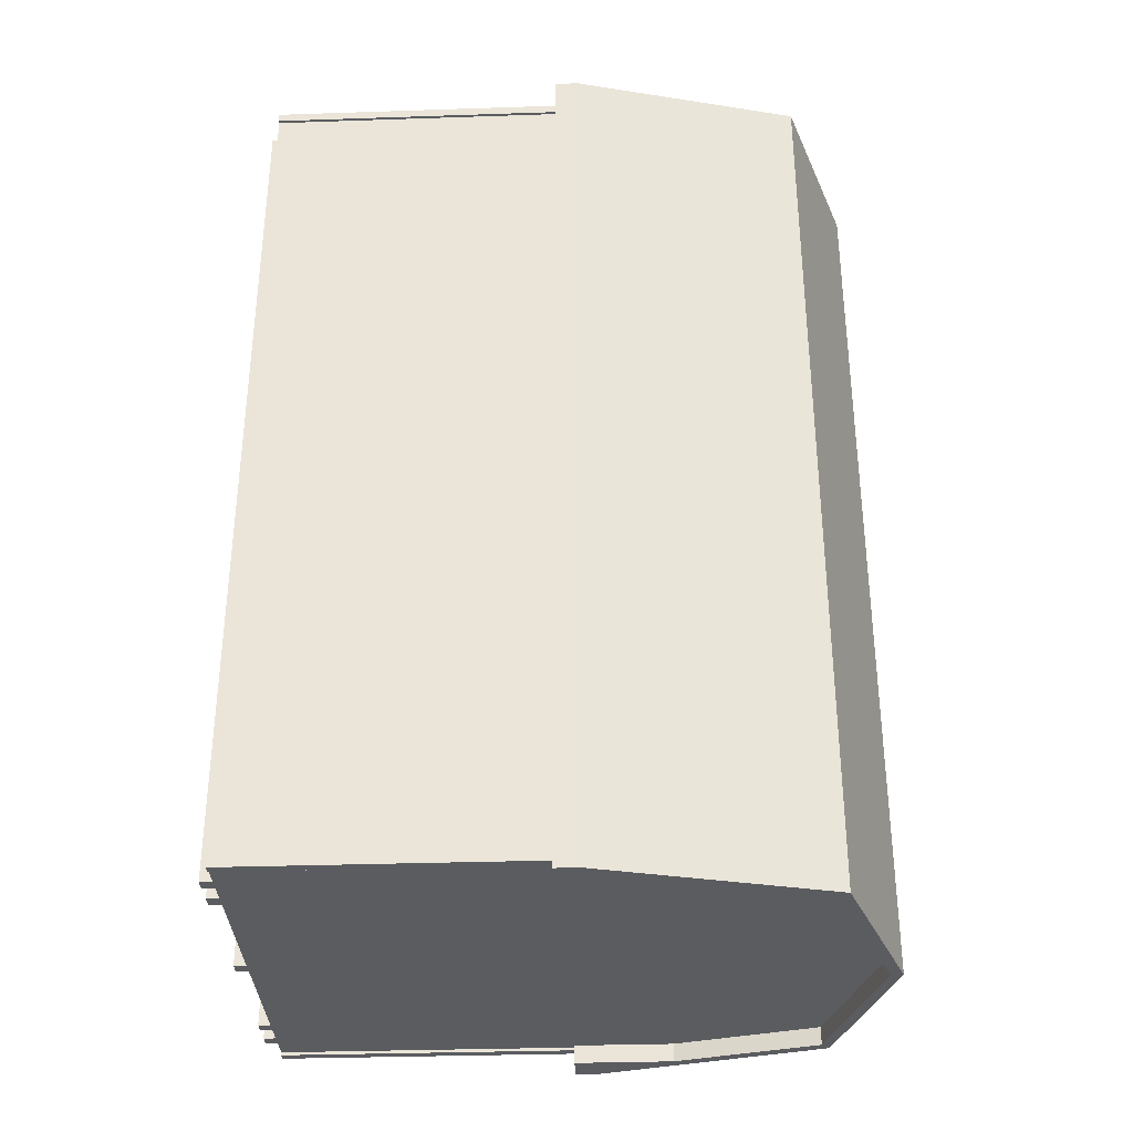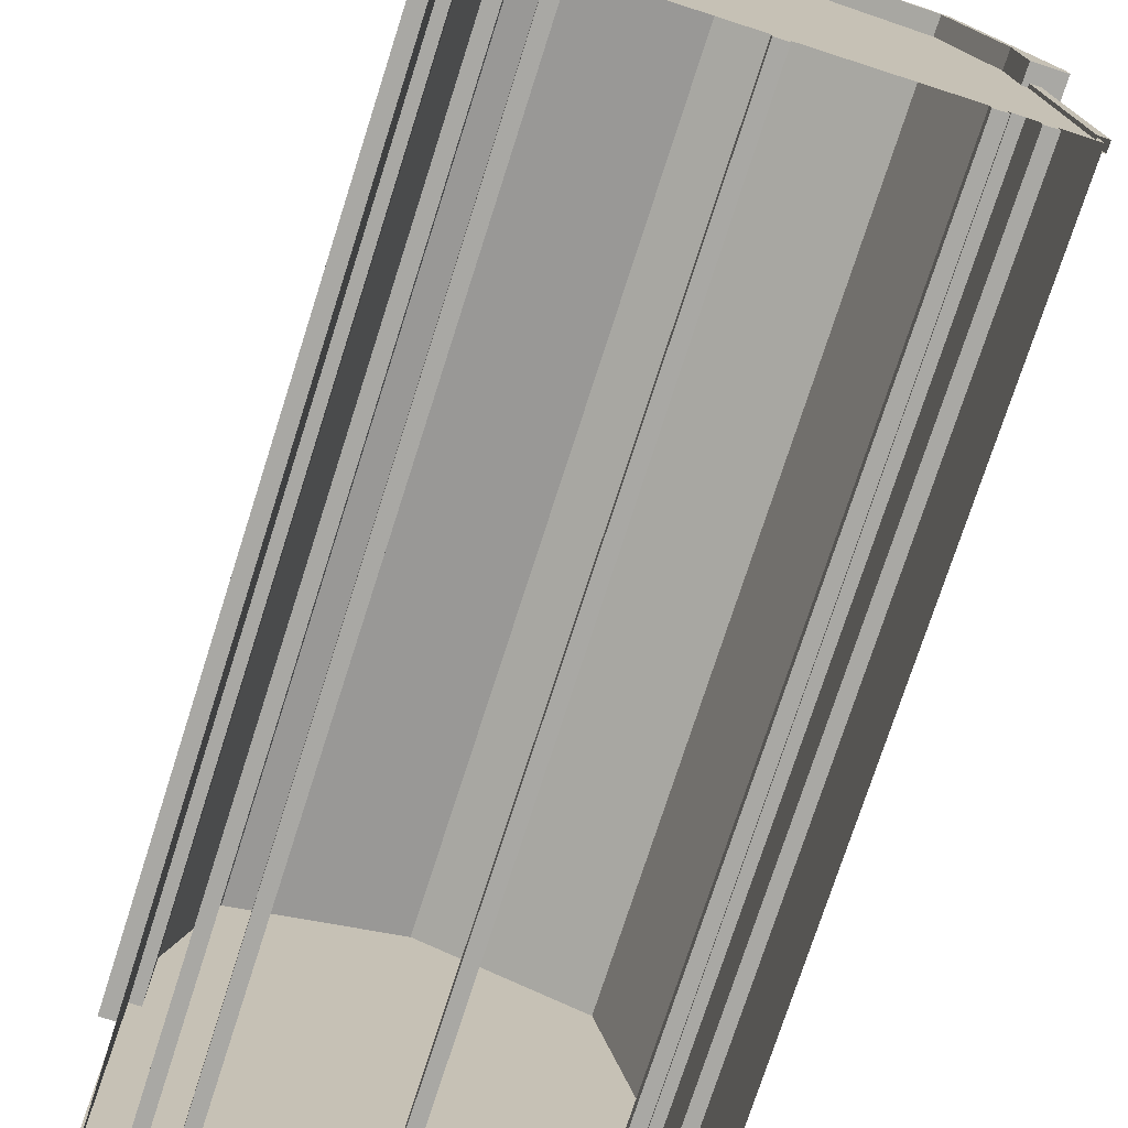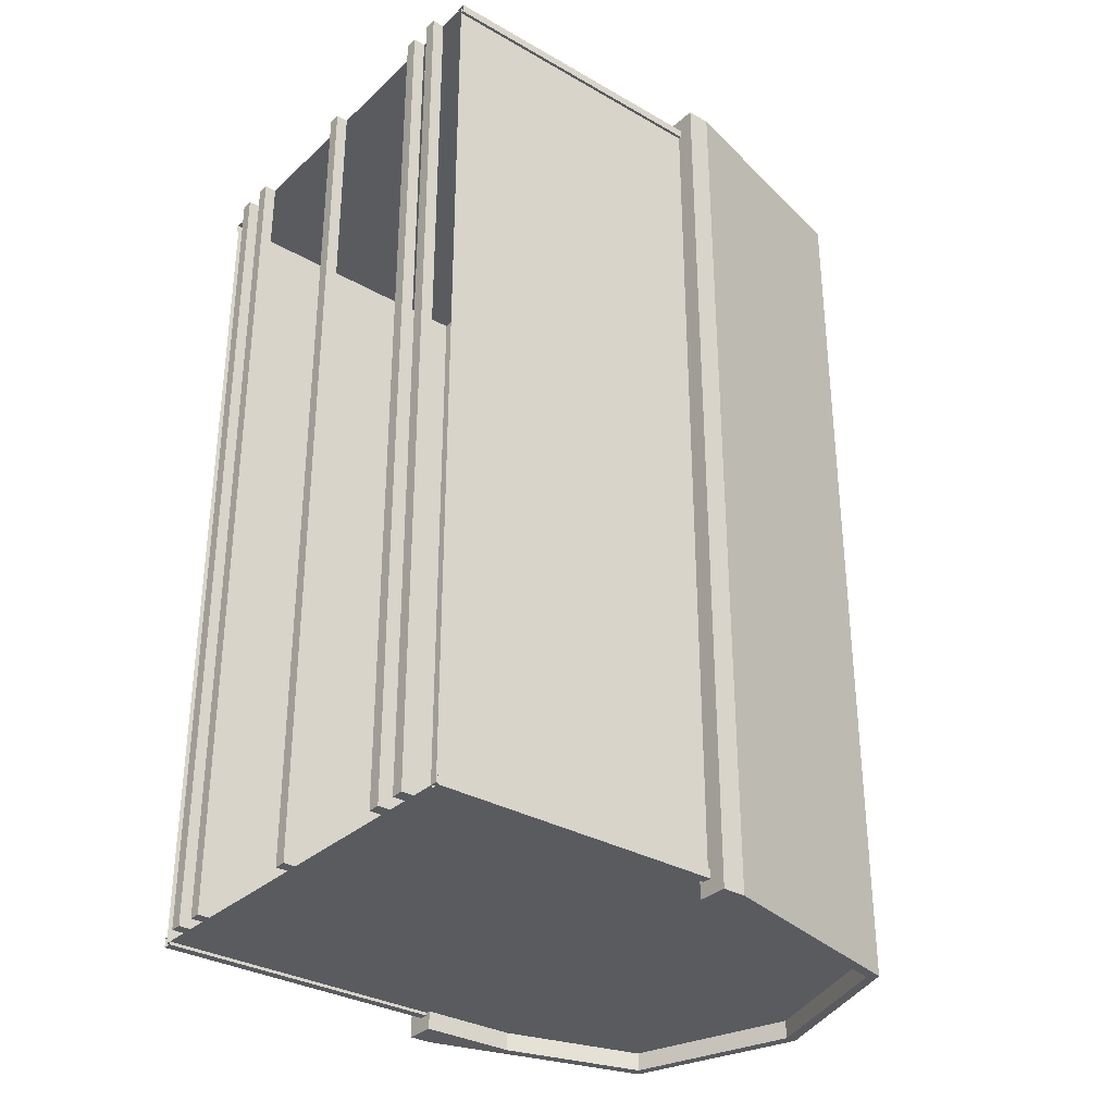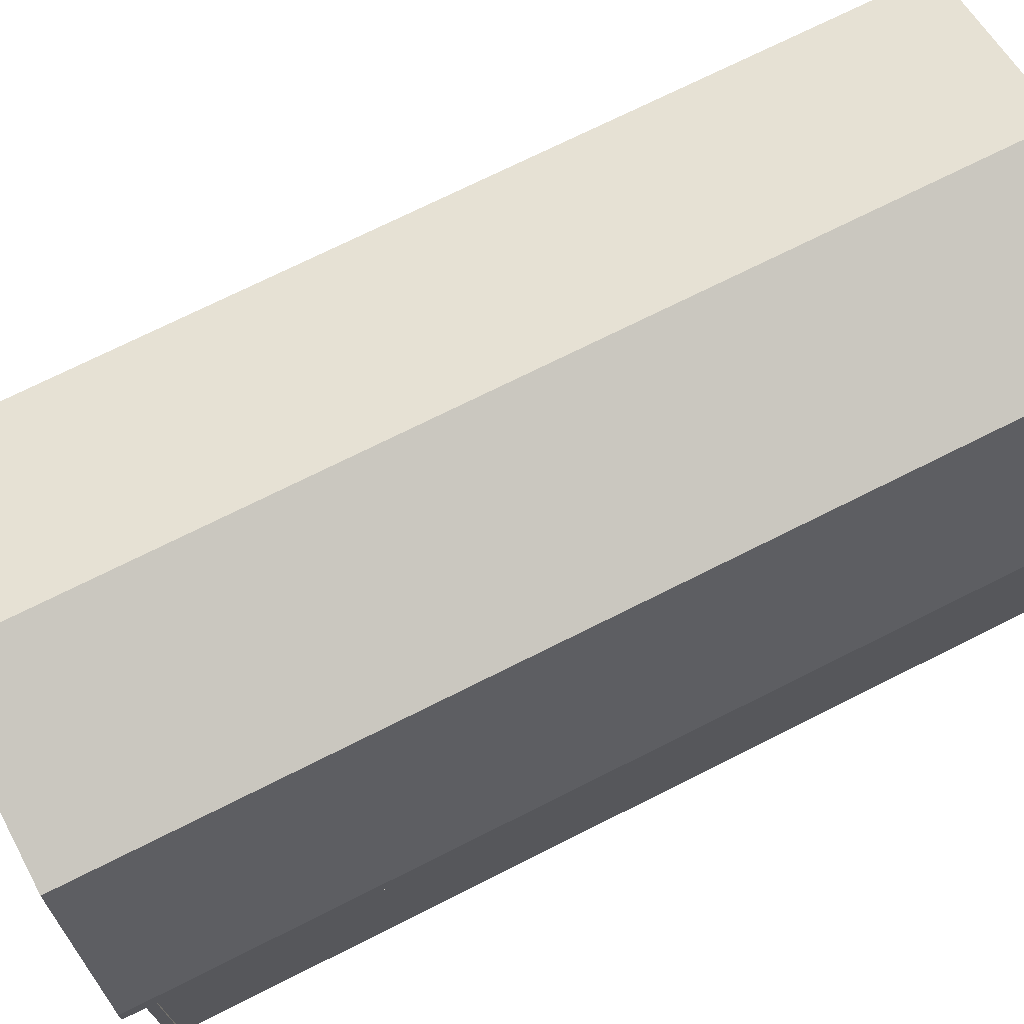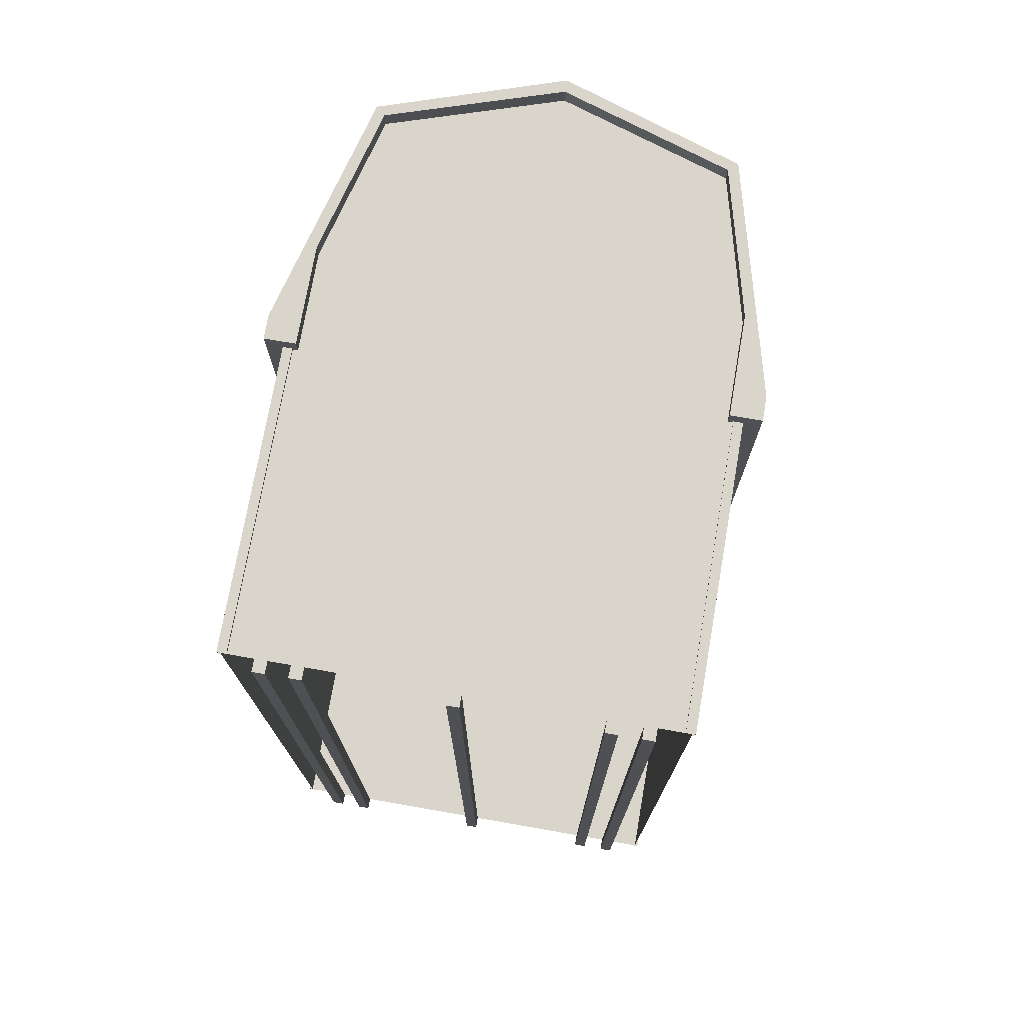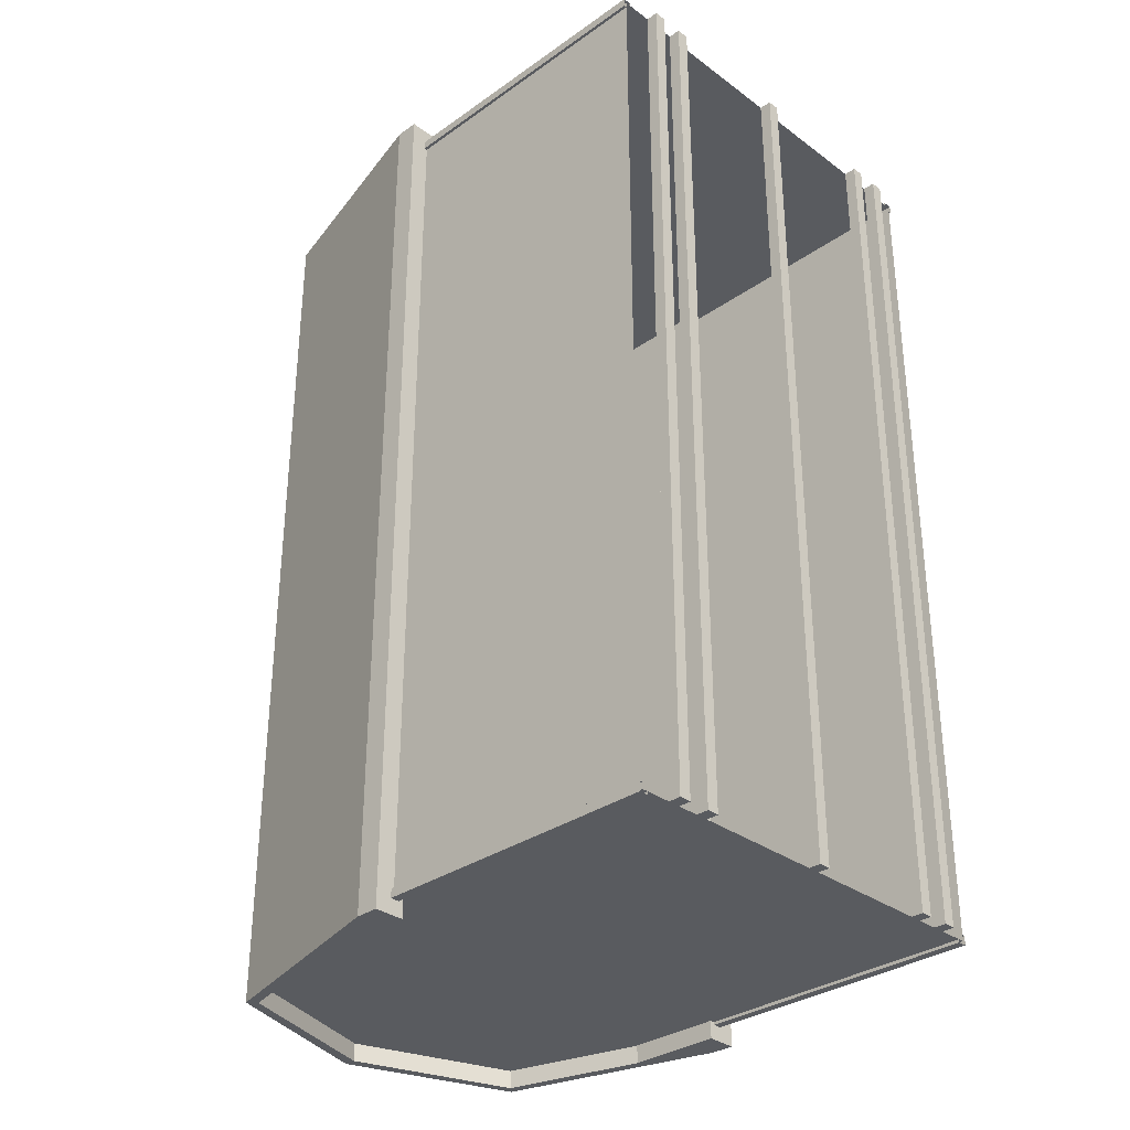
<metadata>
{"format":"obj","ext":"obj","renderer":"f3d","projection":"perspective","resolution":1024,"background":"white","views":[{"elev":-33.7,"azim":92.6,"up":"+Z"},{"elev":-74.9,"azim":162.2,"up":"+Y"},{"elev":-32.4,"azim":51.4,"up":"+Z"},{"elev":72.2,"azim":63.3,"up":"+Y"},{"elev":74.3,"azim":9.9,"up":"+Z"},{"elev":-32.4,"azim":-45.6,"up":"+Z"}]}
</metadata>
<code>
o Two Story Gambrel_12x24.obj
g default
v -1.812 0.1016 -3.607
v -1.736 0.1016 -3.683
v -1.812 0.1016 -3.683
v -1.812 2.642 -3.607
v -1.812 2.642 -3.683
v -1.736 2.642 -3.683
v 1.812 0.1016 -3.607
v 1.736 0.1016 -3.683
v 1.812 0.1016 -3.683
v 1.812 2.642 -3.607
v 1.812 2.642 -3.683
v 1.736 2.642 -3.683
v -1.812 0.1016 3.607
v -1.736 0.1016 3.683
v -1.812 0.1016 3.683
v -1.812 2.642 3.607
v -1.812 2.642 3.683
v -1.736 2.642 3.683
v 1.812 0.1016 3.607
v 1.736 0.1016 3.683
v 1.812 0.1016 3.683
v 1.812 2.642 3.607
v 1.812 2.642 3.683
v 1.736 2.642 3.683
v -1.787 0.1016 -3.607
v -1.787 2.642 -3.607
v -1.787 2.642 3.607
v -1.787 0.1016 3.607
v -1.736 2.642 -3.658
v -1.736 0.1016 -3.658
v 1.736 0.1016 -3.658
v 1.736 2.642 -3.658
v 1.787 2.642 -3.607
v 1.787 0.1016 -3.607
v 1.787 0.1016 3.607
v 1.787 2.642 3.607
v -1.736 2.642 3.658
v -1.736 0.1016 3.658
v 1.736 0.1016 3.658
v 1.736 2.642 3.658
v 1.787 3.144 3.658
v 1.787 3.144 -3.658
v -1.787 3.144 -3.658
v -1.787 3.144 3.658
v -1.787 0.1016 -3.658
v 1.787 0.1016 -3.658
v 1.787 0.1016 3.658
v -1.787 0.1016 3.658
v 1.695 2.558 -3.81
v 1.695 3.379 -3.81
v 1.386 4.583 -3.81
v 1.46 4.647 -3.81
v 1.95 2.755 -3.81
v 1.95 2.558 -3.81
v -1.695 2.558 -3.81
v -1.695 3.379 -3.81
v -1.386 4.583 -3.81
v -1.95 2.755 -3.81
v -1.95 2.558 -3.81
v 0 5.138 -3.81
v 0 5.036 -3.81
v 1.95 2.558 3.81
v 1.95 2.755 3.81
v 1.695 3.379 3.81
v 1.695 2.558 3.81
v 1.46 4.647 3.81
v 1.386 4.583 3.81
v -1.695 3.379 3.81
v -1.95 2.755 3.81
v -1.95 2.558 3.81
v -1.695 2.558 3.81
v -1.386 4.583 3.81
v 0 5.138 3.81
v 0 5.036 3.81
v 1.695 2.969 -3.81
v 1.95 2.657 -3.81
v 1.95 2.657 3.81
v 1.695 2.969 3.81
v -1.695 2.969 -3.81
v -1.95 2.657 -3.81
v -1.95 2.657 3.81
v -1.695 2.969 3.81
v -1.527 0.1016 3.658
v -1.527 0.1016 -3.658
v -1.425 0.1016 -3.658
v -1.425 0.1016 3.658
v -1.527 0 3.658
v -1.425 0 3.658
v -1.425 0 -3.658
v -1.527 0 -3.658
v -1.247 0.1016 3.658
v -1.247 0.1016 -3.658
v -1.145 0.1016 -3.658
v -1.145 0.1016 3.658
v -1.247 0 3.658
v -1.145 0 3.658
v -1.145 0 -3.658
v -1.247 0 -3.658
v 1.527 0.1016 3.658
v 1.527 0.1016 -3.658
v 1.425 0.1016 -3.658
v 1.425 0.1016 3.658
v 1.527 0 3.658
v 1.425 0 3.658
v 1.425 0 -3.658
v 1.527 0 -3.658
v 1.247 0.1016 3.658
v 1.247 0.1016 -3.658
v 1.145 0.1016 -3.658
v 1.145 0.1016 3.658
v 1.247 0 3.658
v 1.145 0 3.658
v 1.145 0 -3.658
v 1.247 0 -3.658
v -0.0508 0.1016 3.658
v -0.0508 0.1016 -3.658
v 0.0508 0.1016 -3.658
v 0.0508 0.1016 3.658
v -0.0508 0 3.658
v 0.0508 0 3.658
v 0.0508 0 -3.658
v -0.0508 0 -3.658
v -1.527 0.1016 3.658
v -1.425 0.1016 3.658
v -1.527 0 3.658
v -1.425 0 3.658
v -1.247 0.1016 3.658
v -1.145 0.1016 3.658
v -1.247 0 3.658
v -1.145 0 3.658
v 1.527 0.1016 3.658
v 1.425 0.1016 3.658
v 1.527 0 3.658
v 1.425 0 3.658
v 1.247 0.1016 3.658
v 1.145 0.1016 3.658
v 1.247 0 3.658
v 1.145 0 3.658
v -0.0508 0.1016 3.658
v 0.0508 0.1016 3.658
v -0.0508 0 3.658
v 0.0508 0 3.658
v -1.527 0.1016 -3.658
v -1.425 0.1016 -3.658
v -1.425 0 -3.658
v -1.527 0 -3.658
v -1.247 0.1016 -3.658
v -1.145 0.1016 -3.658
v -1.145 0 -3.658
v -1.247 0 -3.658
v 1.527 0.1016 -3.658
v 1.425 0.1016 -3.658
v 1.425 0 -3.658
v 1.527 0 -3.658
v 1.247 0.1016 -3.658
v 1.145 0.1016 -3.658
v 1.145 0 -3.658
v 1.247 0 -3.658
v -0.0508 0.1016 -3.658
v 0.0508 0.1016 -3.658
v 0.0508 0 -3.658
v -0.0508 0 -3.658
v -1.386 0.1016 -3.658
v -1.386 4.583 -3.658
v 1.386 0.1016 -3.658
v 1.386 4.583 -3.658
v 0 0.1016 -3.658
v 0 5.036 -3.658
v 1.787 3.144 -3.658
v -1.787 3.144 -3.658
v -1.787 0.1016 -3.658
v 1.787 0.1016 -3.658
v 1.695 2.558 -3.81
v 1.695 3.379 -3.81
v 1.386 4.583 -3.81
v 1.46 4.647 -3.81
v 1.95 2.755 -3.81
v 1.95 2.558 -3.81
v -1.695 2.558 -3.81
v -1.695 3.379 -3.81
v -1.386 4.583 -3.81
v -1.46 4.647 -3.81
v -1.95 2.755 -3.81
v -1.95 2.558 -3.81
v 0 5.138 -3.81
v 0 5.036 -3.81
v 1.695 2.969 -3.81
v 1.95 2.657 -3.81
v -1.695 2.969 -3.81
v -1.95 2.657 -3.81
v -1.386 4.583 3.658
v 1.386 4.583 3.658
v -1.386 0.1016 3.658
v 1.386 0.1016 3.658
v 0 5.036 3.658
v 0 0.1016 3.658
v 1.787 3.144 3.658
v -1.787 3.144 3.658
v 1.787 0.1016 3.658
v -1.787 0.1016 3.658
v 1.95 2.558 3.81
v 1.95 2.755 3.81
v 1.695 3.379 3.81
v 1.695 2.558 3.81
v 1.46 4.647 3.81
v 1.386 4.583 3.81
v -1.695 3.379 3.81
v -1.95 2.755 3.81
v -1.95 2.558 3.81
v -1.695 2.558 3.81
v -1.46 4.647 3.81
v -1.386 4.583 3.81
v 0 5.138 3.81
v 0 5.036 3.81
v 1.95 2.657 3.81
v 1.695 2.969 3.81
v -1.95 2.657 3.81
v -1.695 2.969 3.81
v -1.46 4.647 -3.81
v -1.95 2.755 -3.81
v 0 5.138 -3.81
v -1.95 2.755 3.81
v -1.46 4.647 3.81
v 0 5.138 3.81
g Shed
f 46 41 47
f 42 41 46
f 43 45 48
f 44 43 48
g Floor
f 124 123 125
f 124 125 126
f 128 127 129
f 128 129 130
f 133 131 134
f 131 132 134
f 137 135 138
f 135 136 138
f 140 139 141
f 140 141 142
f 143 144 145
f 146 143 145
f 147 148 149
f 150 147 149
f 152 154 153
f 152 151 154
f 156 158 157
f 156 155 158
f 159 160 161
f 159 161 162
f 83 84 90
f 83 90 87
f 84 83 86
f 85 84 86
f 85 86 88
f 89 85 88
f 87 90 88
f 90 89 88
f 91 92 98
f 91 98 95
f 92 91 94
f 93 92 94
f 93 94 96
f 97 93 96
f 95 98 96
f 98 97 96
f 115 116 122
f 115 122 119
f 116 115 118
f 117 116 118
f 117 118 120
f 121 117 120
f 122 120 119
f 122 121 120
f 110 113 112
f 110 109 113
f 107 109 110
f 108 109 107
f 114 108 111
f 108 107 111
f 113 114 111
f 113 111 112
f 102 105 104
f 102 101 105
f 99 101 102
f 100 101 99
f 106 100 103
f 100 99 103
f 105 106 103
f 105 103 104
g Shed
f 171 170 163
f 170 164 163
f 169 172 165
f 166 169 165
f 163 164 167
f 164 168 167
f 166 165 167
f 168 166 167
g Sides
f 185 176 175
f 186 185 175
f 174 176 177
f 175 176 174
f 185 186 181
f 182 185 181
f 182 181 180
f 182 180 183
f 187 174 177
f 187 177 188
f 187 188 173
f 188 178 173
f 190 189 179
f 184 190 179
f 180 189 183
f 183 189 190
g Shed
f 191 198 193
f 198 200 193
f 197 192 194
f 199 197 194
f 195 191 196
f 191 193 196
f 192 195 196
f 194 192 196
g Sides
f 213 214 206
f 205 213 206
f 205 206 203
f 205 203 202
f 213 211 212
f 214 213 212
f 207 211 208
f 212 211 207
f 202 216 215
f 203 216 202
f 201 215 204
f 215 216 204
f 217 209 210
f 218 217 210
f 218 208 217
f 218 207 208
g Trim
f 13 16 28
f 16 27 28
f 17 13 15
f 17 16 13
f 18 15 14
f 18 17 15
f 38 37 14
f 37 18 14
f 24 40 39
f 24 39 20
f 21 24 20
f 23 24 21
f 19 23 21
f 22 23 19
f 22 19 35
f 36 22 35
f 7 10 34
f 10 33 34
f 9 11 7
f 11 10 7
f 12 9 8
f 12 11 9
f 32 8 31
f 32 12 8
f 6 29 30
f 2 6 30
f 3 6 2
f 5 6 3
f 5 3 1
f 4 5 1
f 4 1 25
f 26 4 25
g Roof
f 58 80 81
f 69 58 81
g Sides
f 80 59 70
f 81 80 70
f 59 55 71
f 70 59 71
g Shed
f 55 82 71
f 79 82 55
f 79 68 82
f 56 68 79
f 57 72 56
f 56 72 68
f 61 74 57
f 57 74 72
f 61 51 67
f 74 61 67
f 51 50 64
f 67 51 64
f 64 50 78
f 50 75 78
f 78 75 65
f 75 49 65
g Sides
f 49 54 62
f 49 62 65
f 76 77 54
f 54 77 62
g Roof
f 53 63 76
f 76 63 77
f 52 66 53
f 53 66 63
f 60 73 52
f 52 73 66
f 219 220 222
f 223 219 222
f 221 219 223
f 224 221 223

</code>
